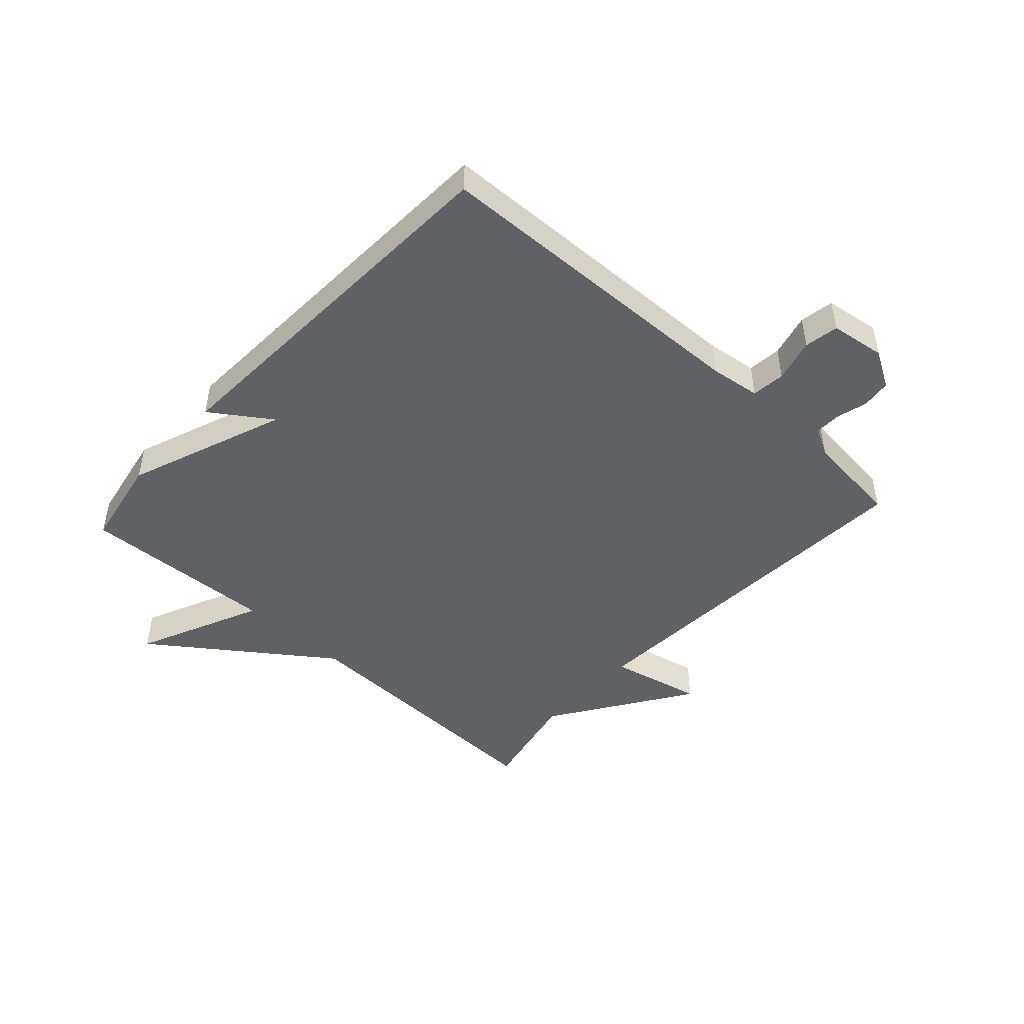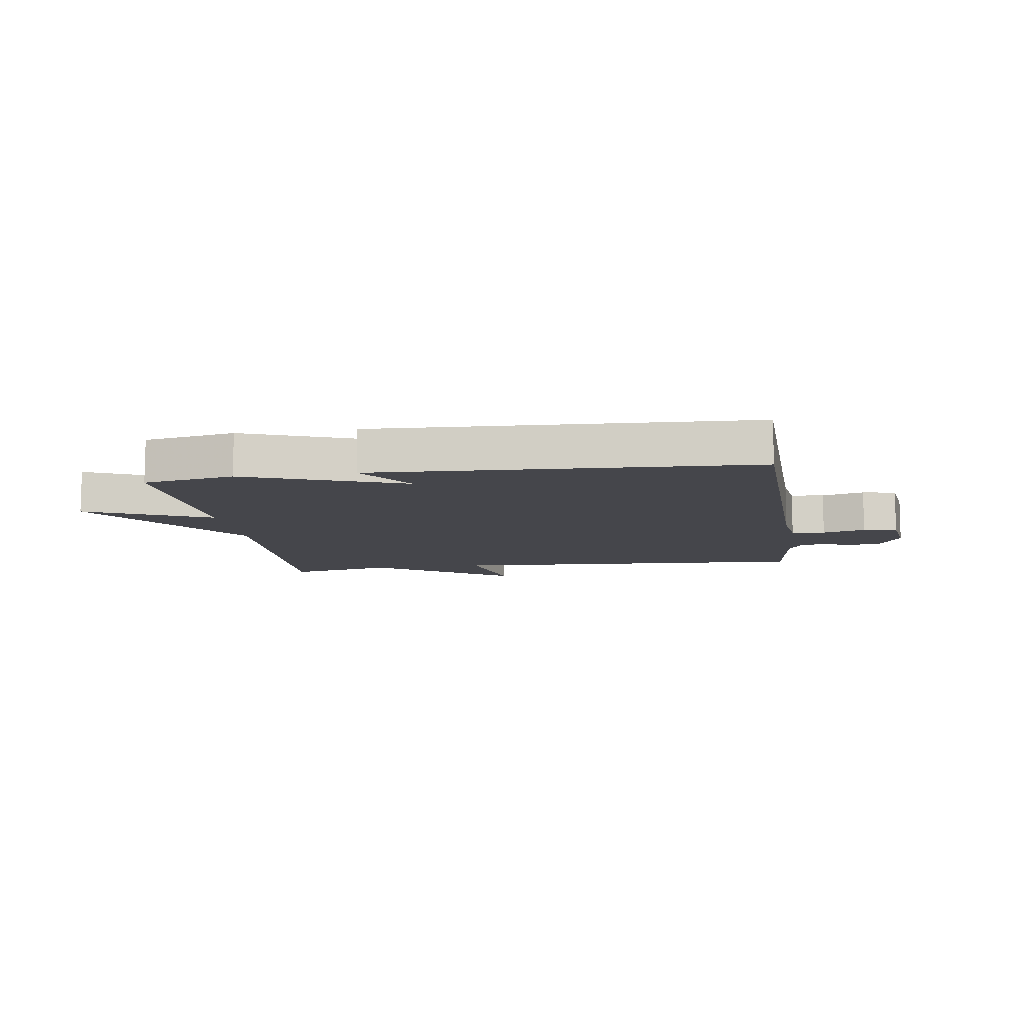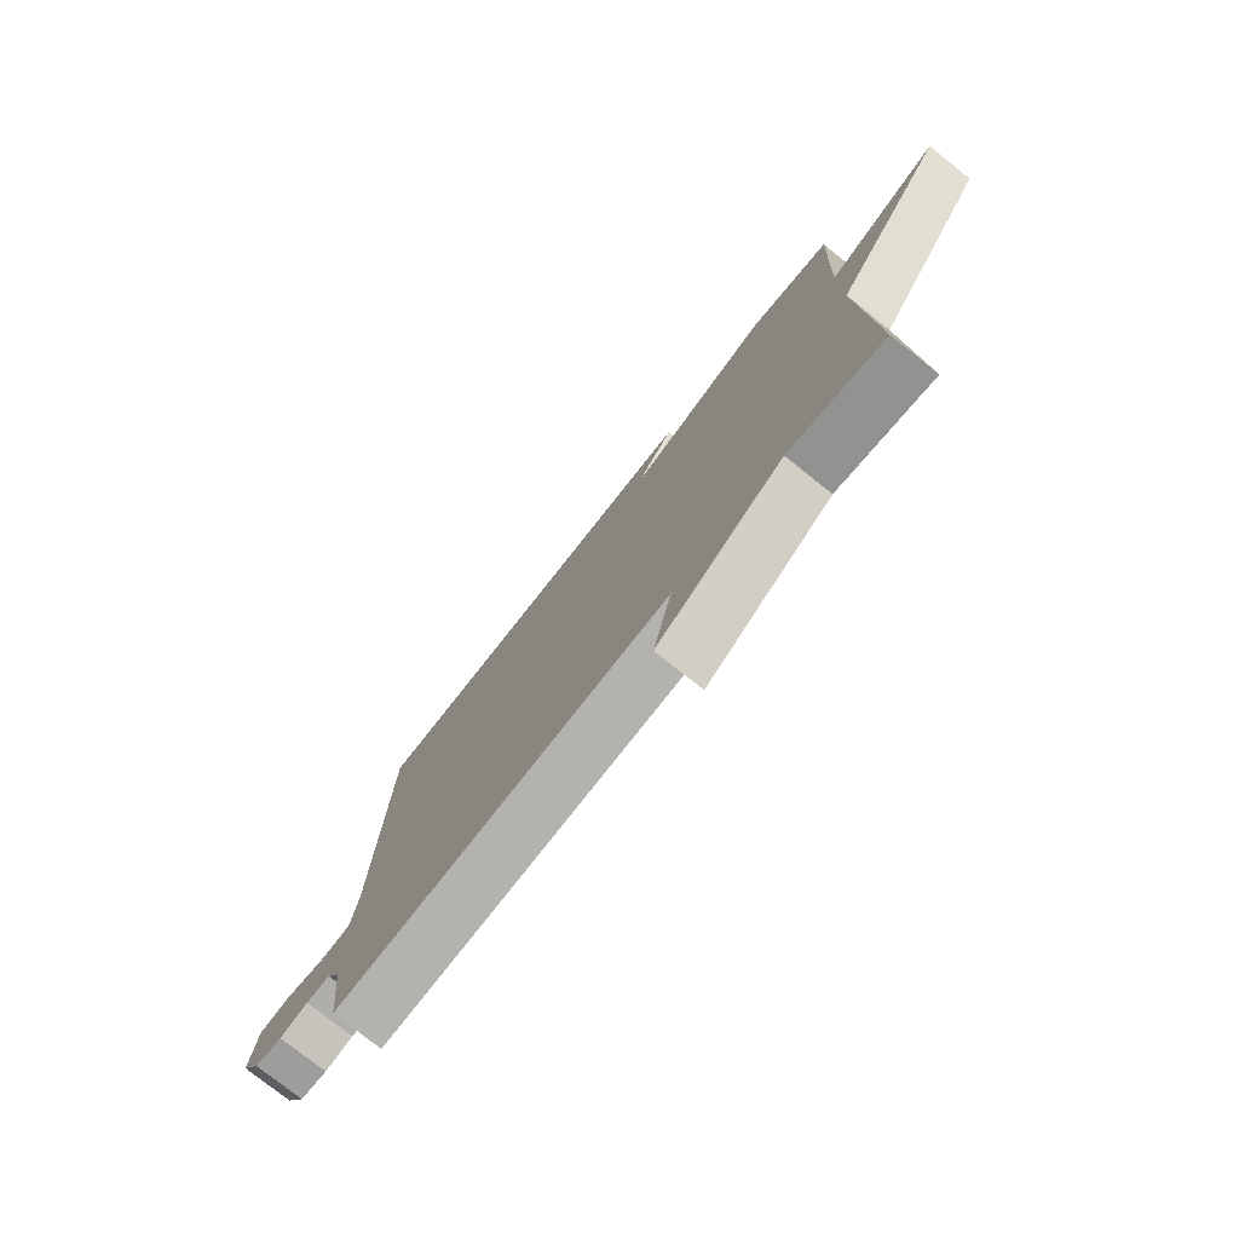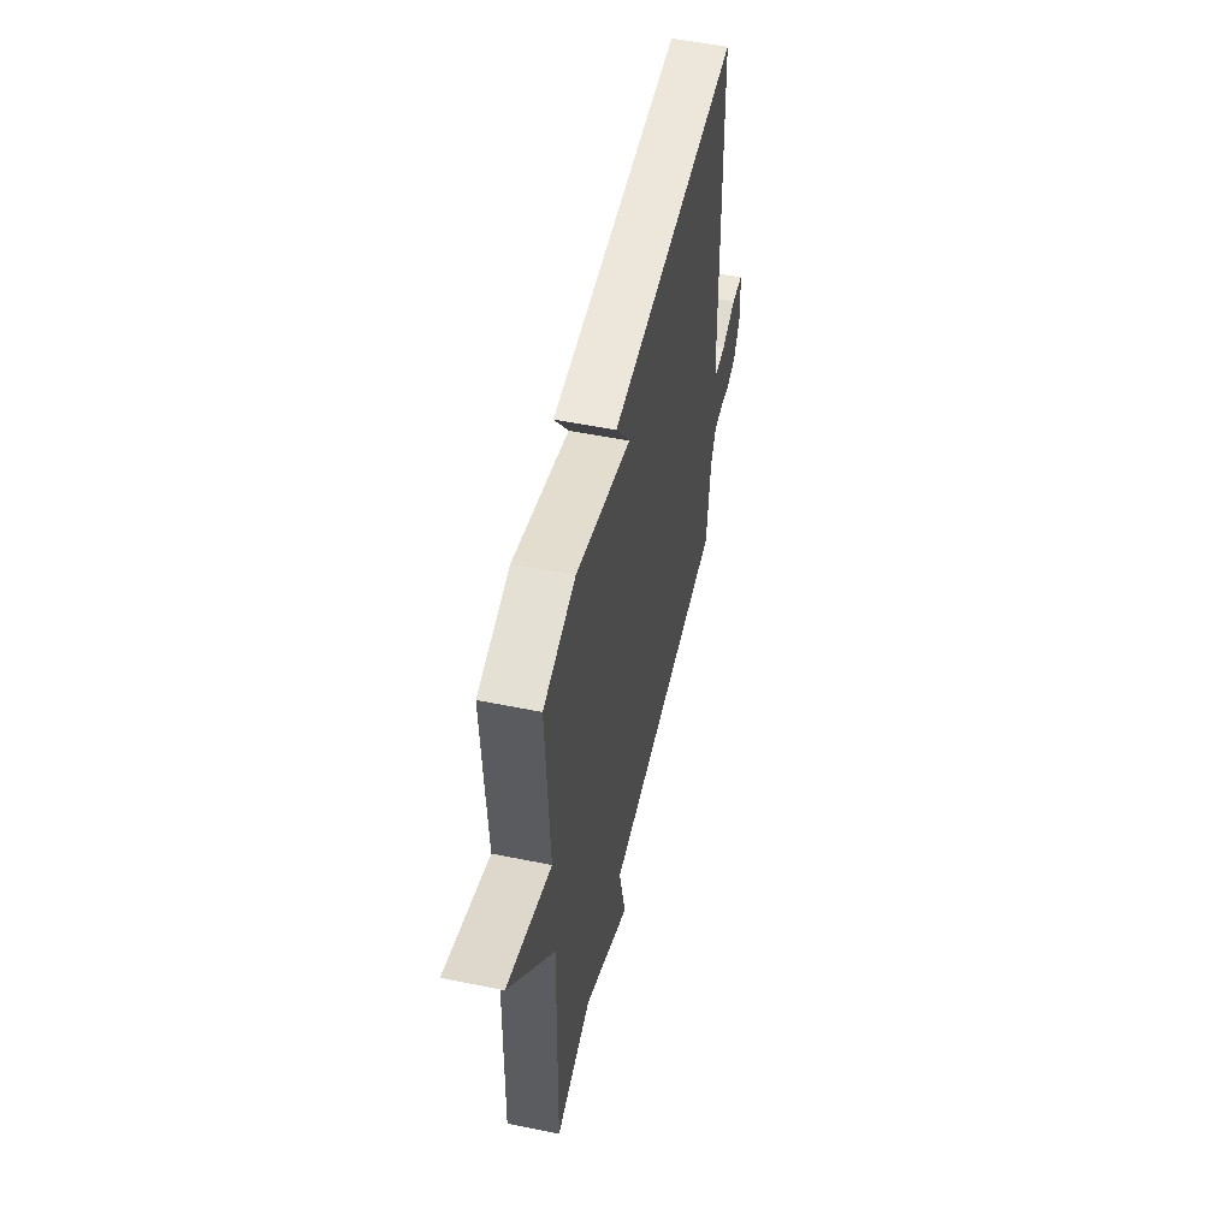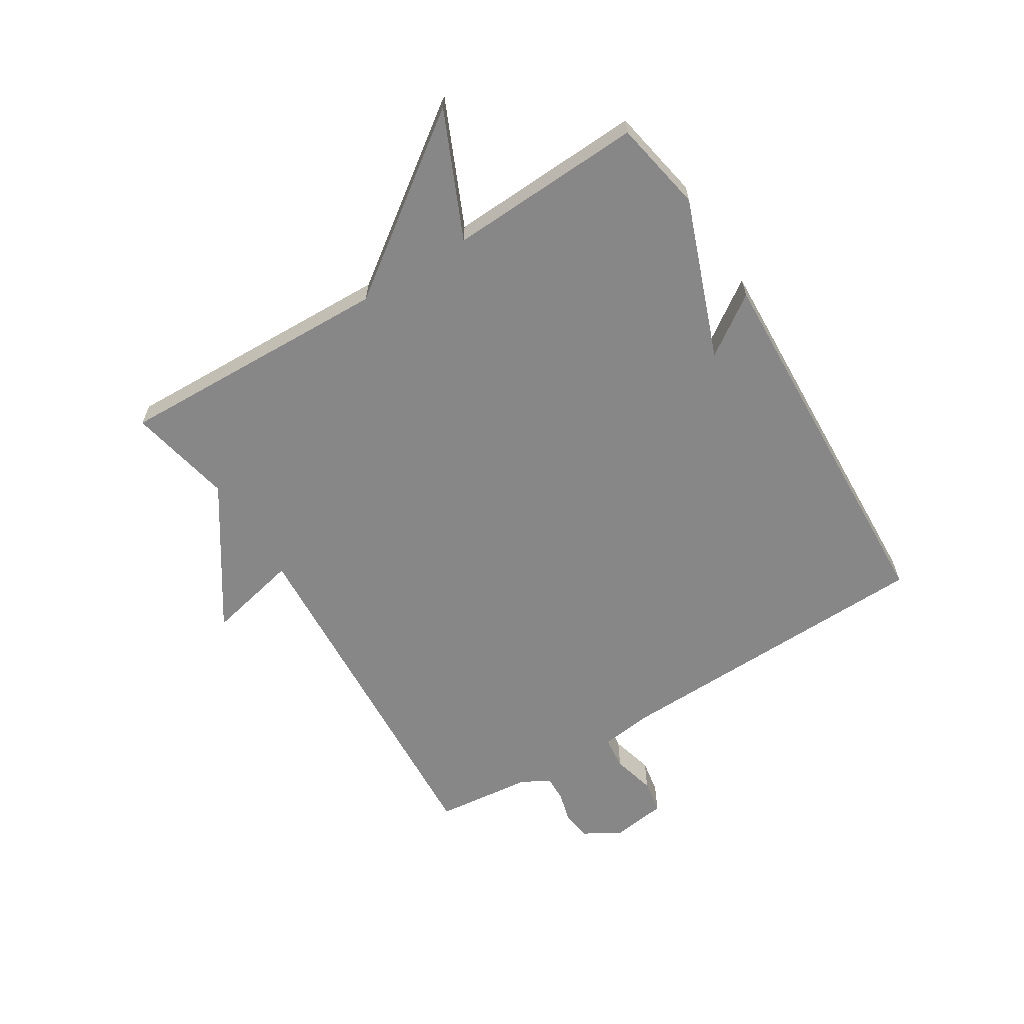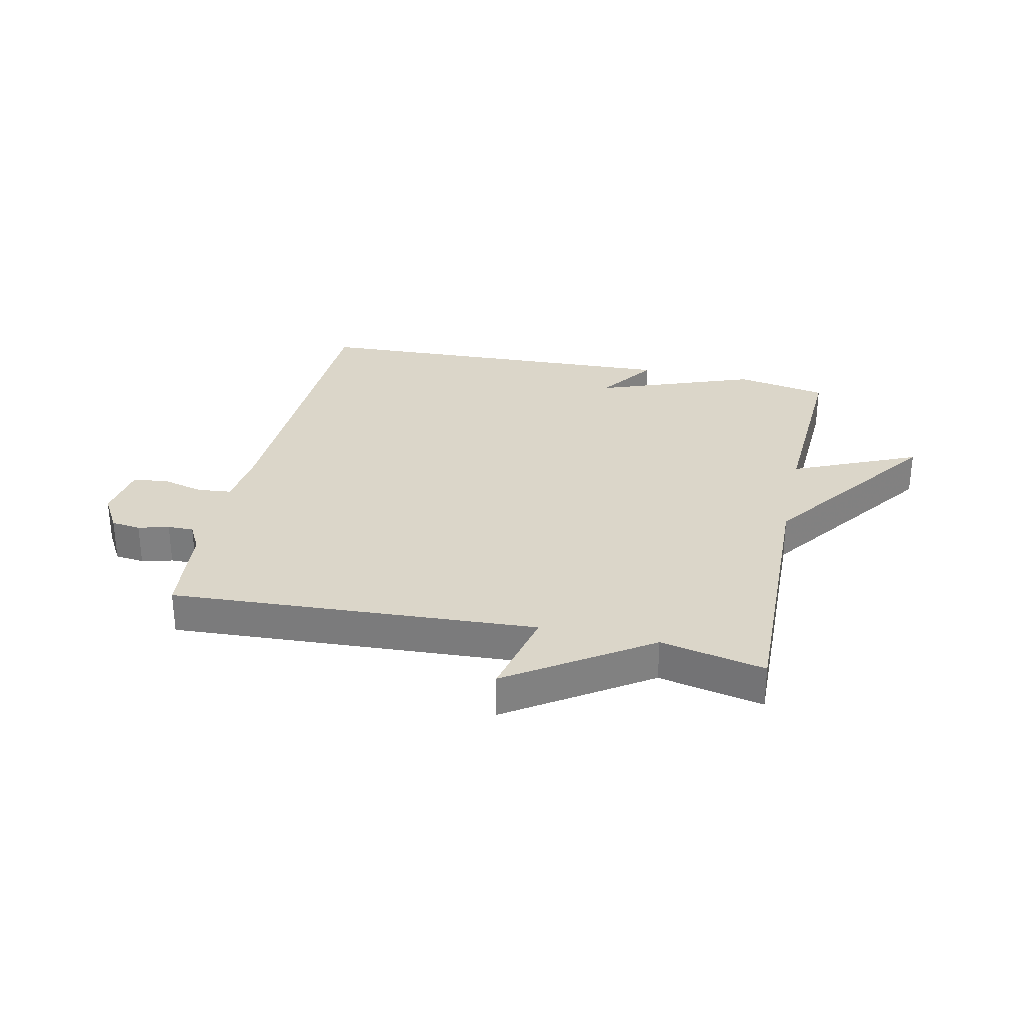
<metadata>
{"format":"obj","ext":"obj","renderer":"f3d","projection":"perspective","resolution":1024,"background":"white","views":[{"elev":-47.1,"azim":47.6,"up":"+Y"},{"elev":-10.1,"azim":8.4,"up":"+Y"},{"elev":-76.7,"azim":-128.5,"up":"+Z"},{"elev":54.4,"azim":-77.8,"up":"+Z"},{"elev":-62.5,"azim":-58.1,"up":"+Y"},{"elev":30.1,"azim":-167.5,"up":"+Y"}]}
</metadata>
<code>
v 0.5 0.07 0.5
v 0.515 0.07 -0.059
v 0.526 0.07 -0.144
v 0.583 0.07 -0.15
v 0.656 0.07 -0.131
v 0.714 0.07 -0.141
v 0.727 0.07 -0.234
v 0.69 0.07 -0.297
v 0.64 0.07 -0.303
v 0.588 0.07 -0.289
v 0.544 0.07 -0.288
v 0.518 0.07 -0.336
v 0.5 0.07 -0.5
v -0.122 0.07 -0.463
v -0.087 0.07 -0.62
v -0.322 0.07 -0.463
v -0.5 0.07 -0.5
v -0.485 0.07 -0.031
v -0.697 0.07 0.264
v -0.485 0.07 0.169
v -0.5 0.07 0.5
v -0.345 0.07 0.529
v -0.076 0.07 0.428
v -0.145 0.07 0.529
v 0.5 0 0.5
v 0.515 0 -0.059
v 0.526 0 -0.144
v 0.583 0 -0.15
v 0.656 0 -0.131
v 0.714 0 -0.141
v 0.727 0 -0.234
v 0.69 0 -0.297
v 0.64 0 -0.303
v 0.588 0 -0.289
v 0.544 0 -0.288
v 0.518 0 -0.336
v 0.5 0 -0.5
v -0.122 0 -0.463
v -0.087 0 -0.62
v -0.322 0 -0.463
v -0.5 0 -0.5
v -0.485 0 -0.031
v -0.697 0 0.264
v -0.485 0 0.169
v -0.5 0 0.5
v -0.345 0 0.529
v -0.076 0 0.428
v -0.145 0 0.529
f 23 24 1 2
f 23 2 3
f 22 23 3
f 21 22 3
f 20 21 3
f 18 19 20
f 18 20 3
f 16 17 18 3
f 14 15 16
f 14 16 3 4
f 12 13 14
f 11 12 14 4
f 5 6 7
f 4 5 7
f 11 4 7
f 10 11 7
f 7 8 9 10
f 26 25 48 47
f 27 26 47
f 27 47 46
f 27 46 45
f 27 45 44
f 44 43 42
f 27 44 42
f 27 42 41 40
f 40 39 38
f 28 27 40 38
f 38 37 36
f 28 38 36 35
f 31 30 29
f 31 29 28
f 31 28 35
f 31 35 34
f 34 33 32 31
f 1 25 26 2
f 2 26 27 3
f 3 27 28 4
f 4 28 29 5
f 5 29 30 6
f 6 30 31 7
f 7 31 32 8
f 8 32 33 9
f 9 33 34 10
f 10 34 35 11
f 11 35 36 12
f 12 36 37 13
f 13 37 38 14
f 14 38 39 15
f 15 39 40 16
f 16 40 41 17
f 17 41 42 18
f 18 42 43 19
f 19 43 44 20
f 20 44 45 21
f 21 45 46 22
f 22 46 47 23
f 23 47 48 24
f 24 48 25 1

</code>
